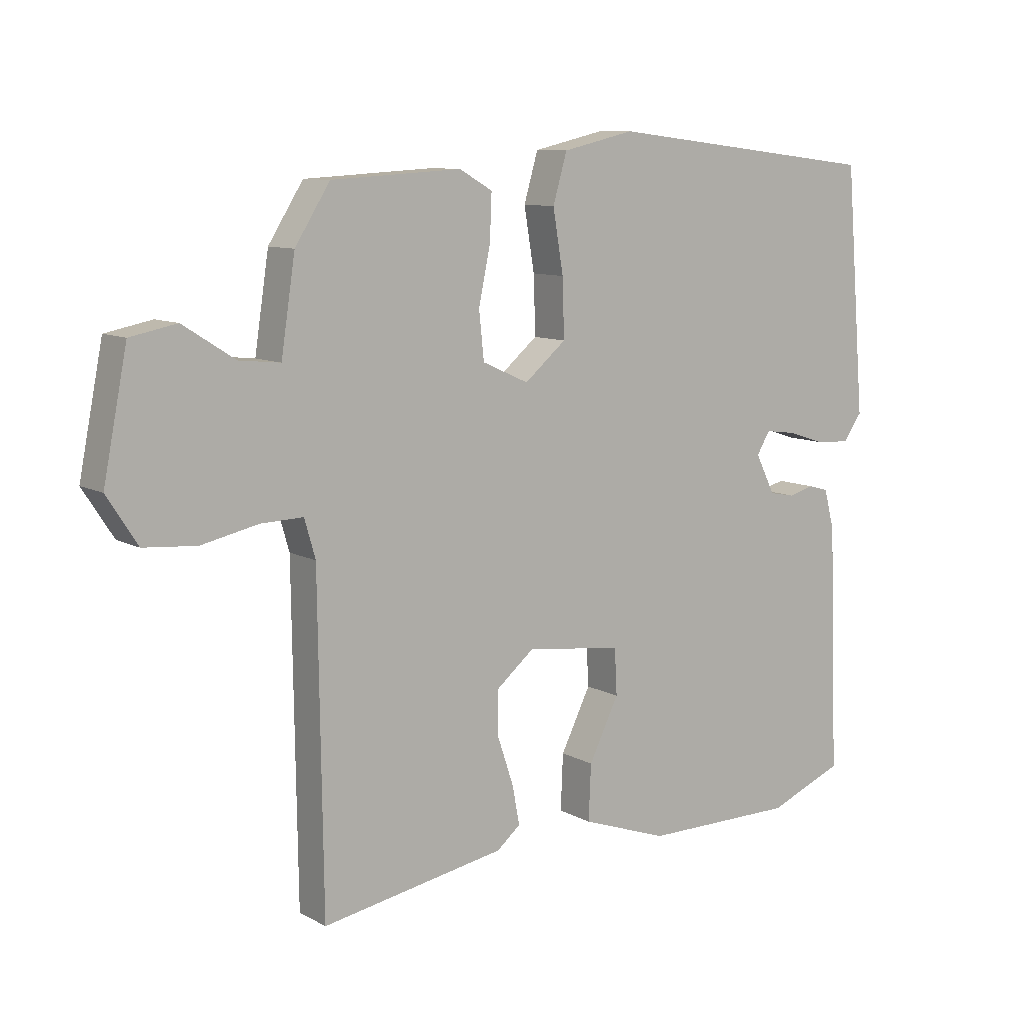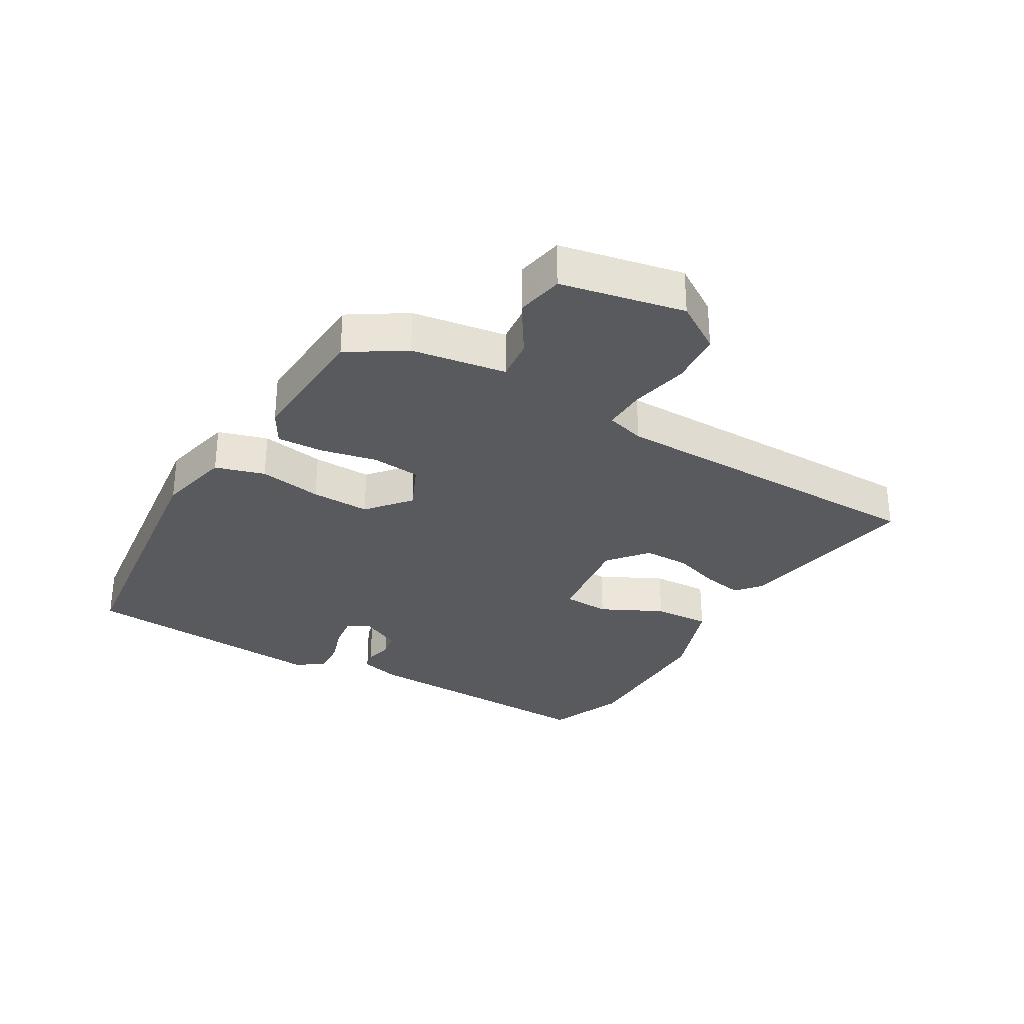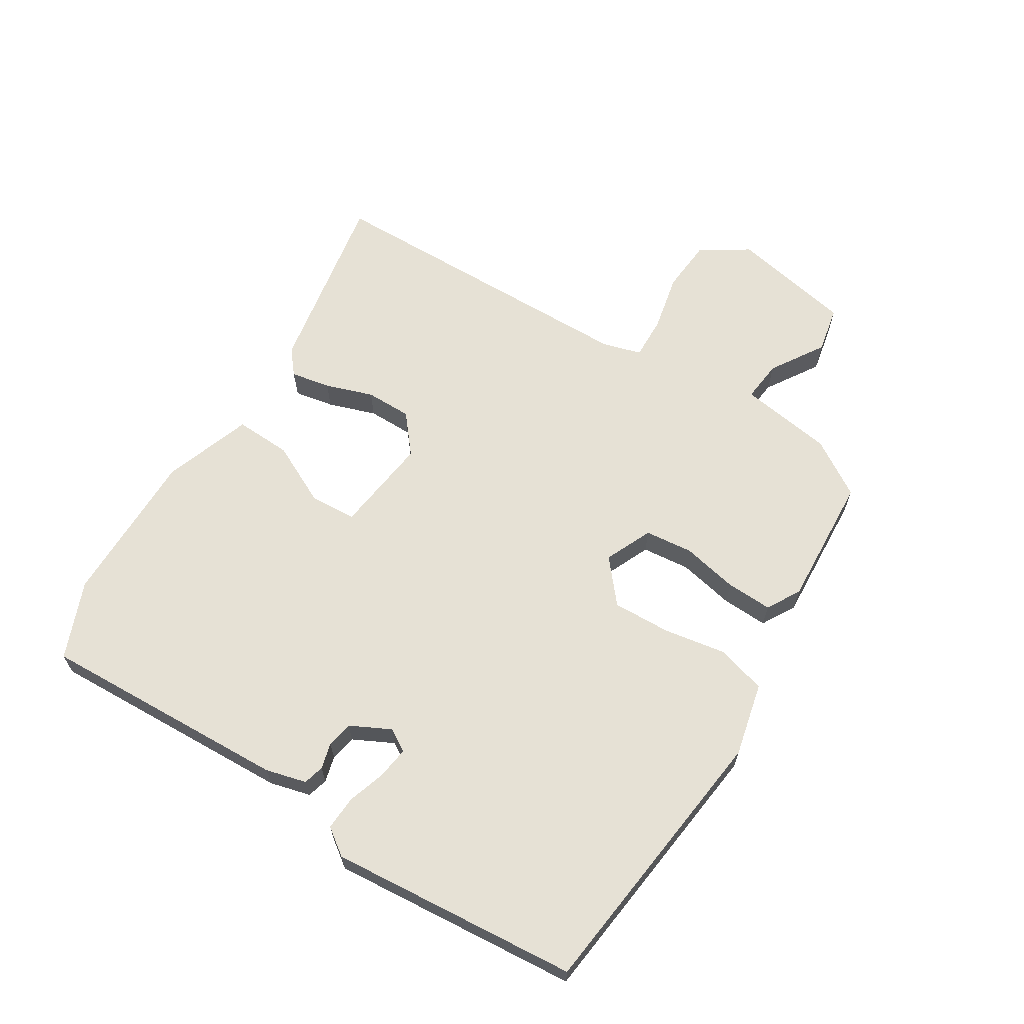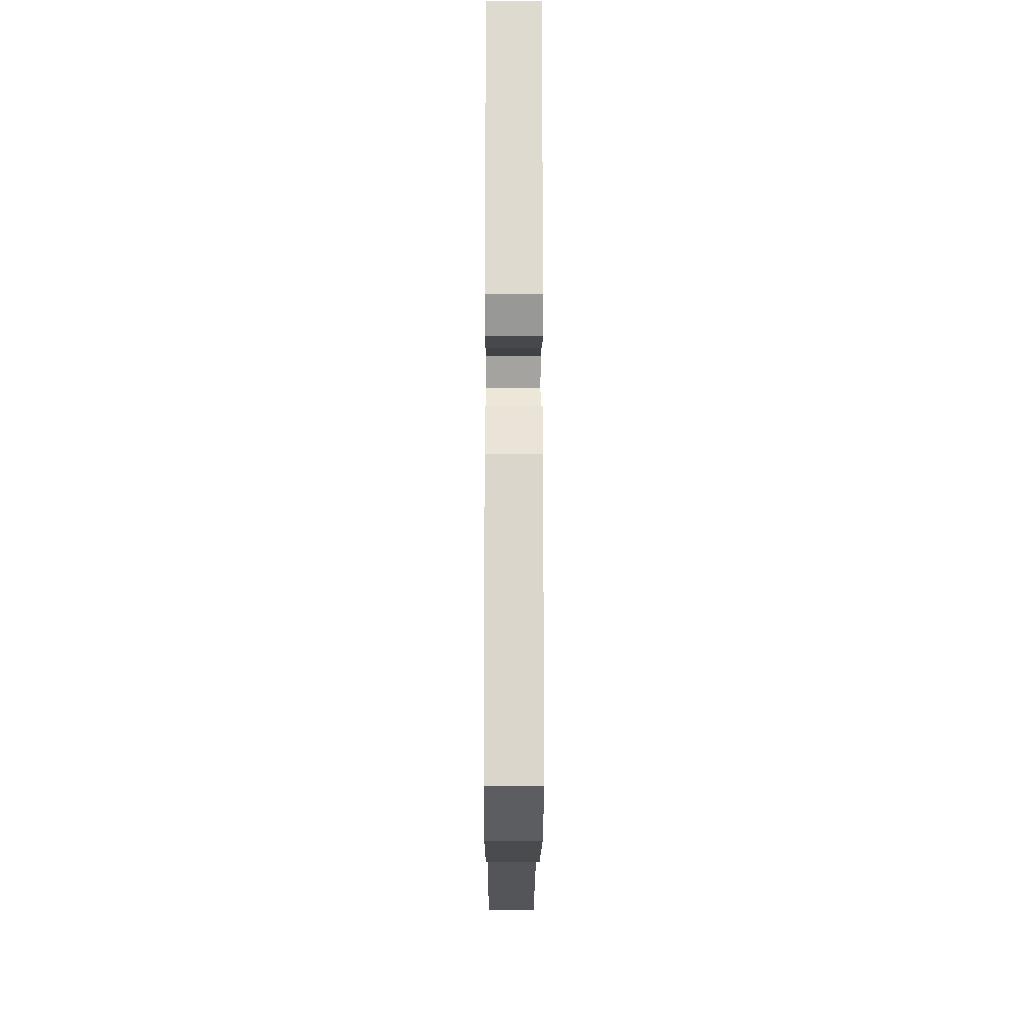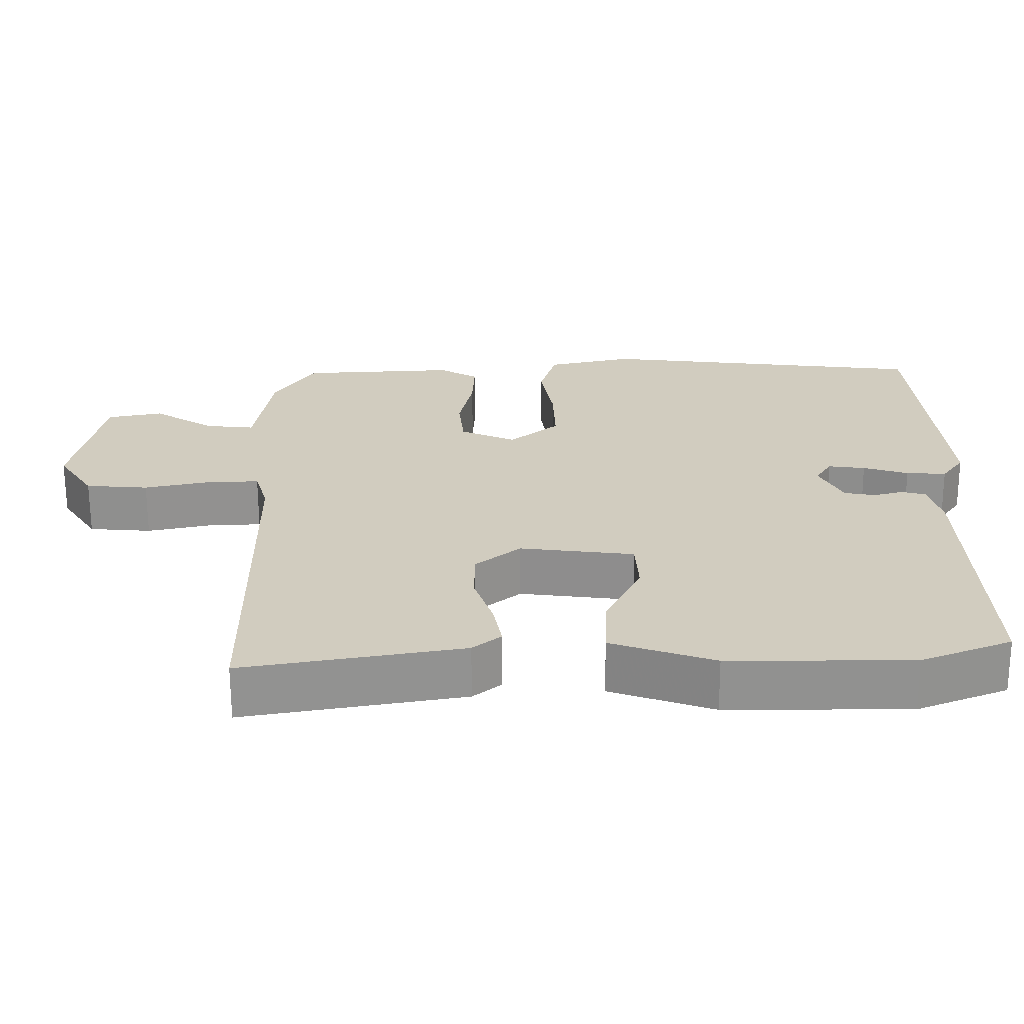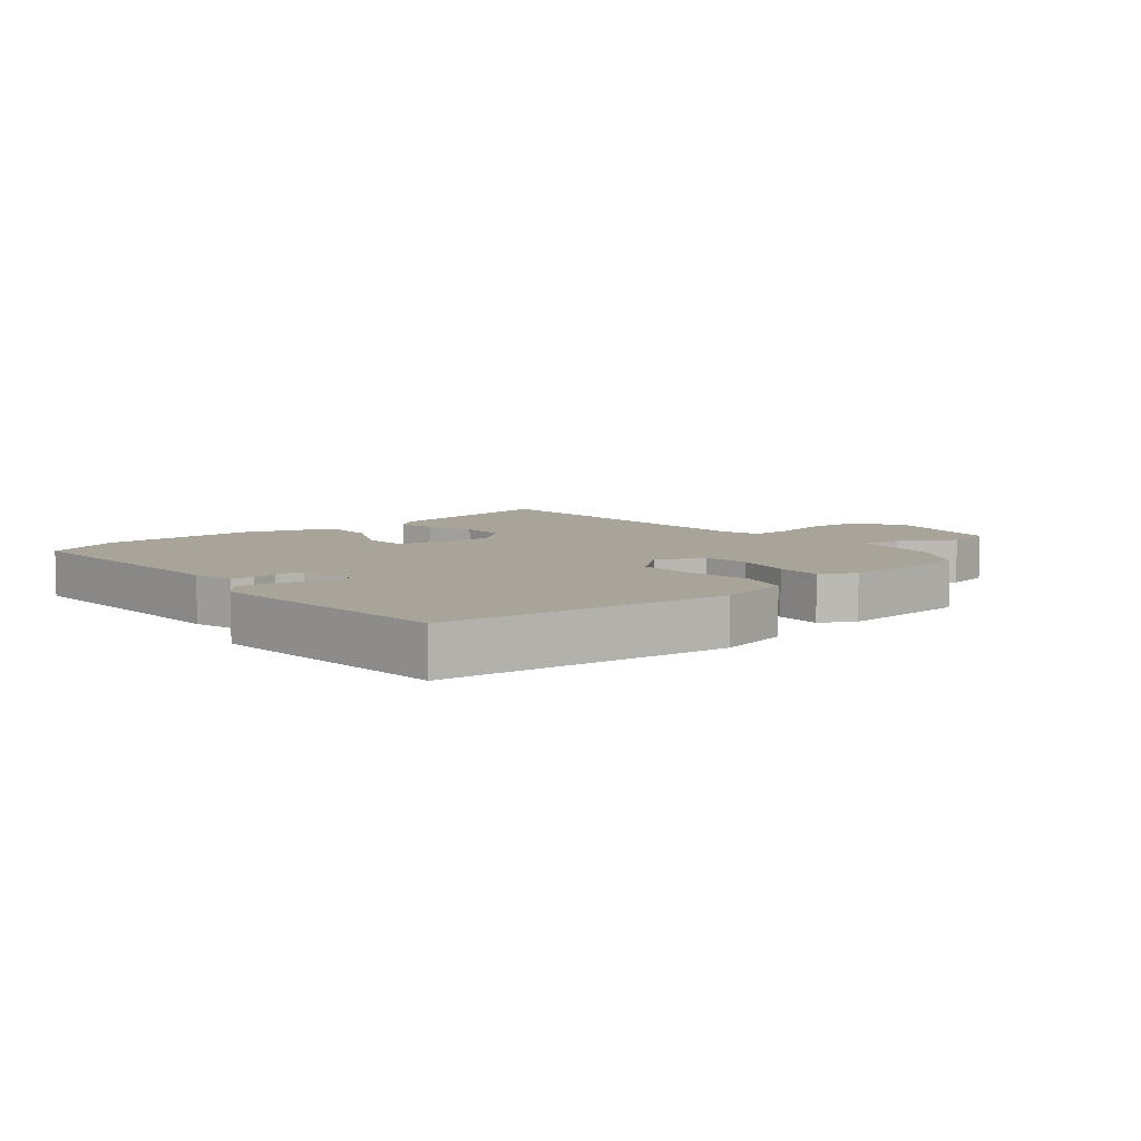
<metadata>
{"format":"obj","ext":"obj","renderer":"f3d","projection":"perspective","resolution":1024,"background":"white","views":[{"elev":9.7,"azim":143.7,"up":"+Z"},{"elev":-30.7,"azim":59.8,"up":"+Y"},{"elev":64.4,"azim":-58.2,"up":"+Y"},{"elev":-14.2,"azim":-90.2,"up":"+Z"},{"elev":-65.9,"azim":-179.8,"up":"+Z"},{"elev":7.1,"azim":-40.0,"up":"+Y"}]}
</metadata>
<code>
v 0.481 0.07 -0.563
v 0.18 0.07 -0.51
v 0.141 0.07 -0.478
v 0.153 0.07 -0.414
v 0.179 0.07 -0.337
v 0.179 0.07 -0.263
v 0.117 0.07 -0.212
v -0.04 0.07 -0.232
v -0.044 0.07 -0.307
v 0.005 0.07 -0.406
v 0.009 0.07 -0.497
v -0.133 0.07 -0.547
v -0.384 0.07 -0.547
v -0.508 0.07 -0.497
v -0.492 0.07 -0.095
v -0.475 0.07 -0.03
v -0.442 0.07 -0.021
v -0.4 0.07 -0.032
v -0.358 0.07 -0.024
v -0.326 0.07 0.04
v -0.348 0.07 0.076
v -0.399 0.07 0.069
v -0.461 0.07 0.049
v -0.516 0.07 0.046
v -0.547 0.07 0.089
v -0.514 0.07 0.489
v -0.061 0.07 0.543
v 0.057 0.07 0.516
v 0.08 0.07 0.437
v 0.063 0.07 0.336
v 0.06 0.07 0.242
v 0.128 0.07 0.185
v 0.204 0.07 0.219
v 0.212 0.07 0.296
v 0.193 0.07 0.387
v 0.19 0.07 0.461
v 0.244 0.07 0.492
v 0.457 0.07 0.48
v 0.514 0.07 0.39
v 0.537 0.07 0.239
v 0.604 0.07 0.246
v 0.689 0.07 0.3
v 0.765 0.07 0.285
v 0.804 0.07 0.088
v 0.754 0.07 0.011
v 0.668 0.07 0.004
v 0.575 0.07 0.024
v 0.506 0.07 0.026
v 0.488 0.07 -0.036
v 0.481 0 -0.563
v 0.18 0 -0.51
v 0.141 0 -0.478
v 0.153 0 -0.414
v 0.179 0 -0.337
v 0.179 0 -0.263
v 0.117 0 -0.212
v -0.04 0 -0.232
v -0.044 0 -0.307
v 0.005 0 -0.406
v 0.009 0 -0.497
v -0.133 0 -0.547
v -0.384 0 -0.547
v -0.508 0 -0.497
v -0.492 0 -0.095
v -0.475 0 -0.03
v -0.442 0 -0.021
v -0.4 0 -0.032
v -0.358 0 -0.024
v -0.326 0 0.04
v -0.348 0 0.076
v -0.399 0 0.069
v -0.461 0 0.049
v -0.516 0 0.046
v -0.547 0 0.089
v -0.514 0 0.489
v -0.061 0 0.543
v 0.057 0 0.516
v 0.08 0 0.437
v 0.063 0 0.336
v 0.06 0 0.242
v 0.128 0 0.185
v 0.204 0 0.219
v 0.212 0 0.296
v 0.193 0 0.387
v 0.19 0 0.461
v 0.244 0 0.492
v 0.457 0 0.48
v 0.514 0 0.39
v 0.537 0 0.239
v 0.604 0 0.246
v 0.689 0 0.3
v 0.765 0 0.285
v 0.804 0 0.088
v 0.754 0 0.011
v 0.668 0 0.004
v 0.575 0 0.024
v 0.506 0 0.026
v 0.488 0 -0.036
f 44 45 46 47
f 44 47 48
f 41 42 43 44
f 40 41 44 48
f 39 40 48 49
f 37 38 39 49
f 34 35 36 37
f 33 34 37 49
f 27 28 29 30
f 27 30 31
f 26 27 31
f 25 26 31 32
f 22 23 24 25
f 21 22 25 32
f 15 16 17 18
f 15 18 19
f 14 15 19
f 13 14 19 20
f 9 10 11 12
f 8 9 12 13
f 2 3 4 5
f 2 5 6
f 1 2 6
f 32 33 49 1
f 20 21 32
f 8 13 20 32
f 7 8 32
f 6 7 32
f 1 6 32
f 96 95 94 93
f 97 96 93
f 93 92 91 90
f 97 93 90 89
f 98 97 89 88
f 98 88 87 86
f 86 85 84 83
f 98 86 83 82
f 79 78 77 76
f 80 79 76
f 80 76 75
f 81 80 75 74
f 74 73 72 71
f 81 74 71 70
f 67 66 65 64
f 68 67 64
f 68 64 63
f 69 68 63 62
f 61 60 59 58
f 62 61 58 57
f 54 53 52 51
f 55 54 51
f 55 51 50
f 50 98 82 81
f 81 70 69
f 81 69 62 57
f 81 57 56
f 81 56 55
f 81 55 50
f 1 50 51 2
f 2 51 52 3
f 3 52 53 4
f 4 53 54 5
f 5 54 55 6
f 6 55 56 7
f 7 56 57 8
f 8 57 58 9
f 9 58 59 10
f 10 59 60 11
f 11 60 61 12
f 12 61 62 13
f 13 62 63 14
f 14 63 64 15
f 15 64 65 16
f 16 65 66 17
f 17 66 67 18
f 18 67 68 19
f 19 68 69 20
f 20 69 70 21
f 21 70 71 22
f 22 71 72 23
f 23 72 73 24
f 24 73 74 25
f 25 74 75 26
f 26 75 76 27
f 27 76 77 28
f 28 77 78 29
f 29 78 79 30
f 30 79 80 31
f 31 80 81 32
f 32 81 82 33
f 33 82 83 34
f 34 83 84 35
f 35 84 85 36
f 36 85 86 37
f 37 86 87 38
f 38 87 88 39
f 39 88 89 40
f 40 89 90 41
f 41 90 91 42
f 42 91 92 43
f 43 92 93 44
f 44 93 94 45
f 45 94 95 46
f 46 95 96 47
f 47 96 97 48
f 48 97 98 49
f 49 98 50 1

</code>
